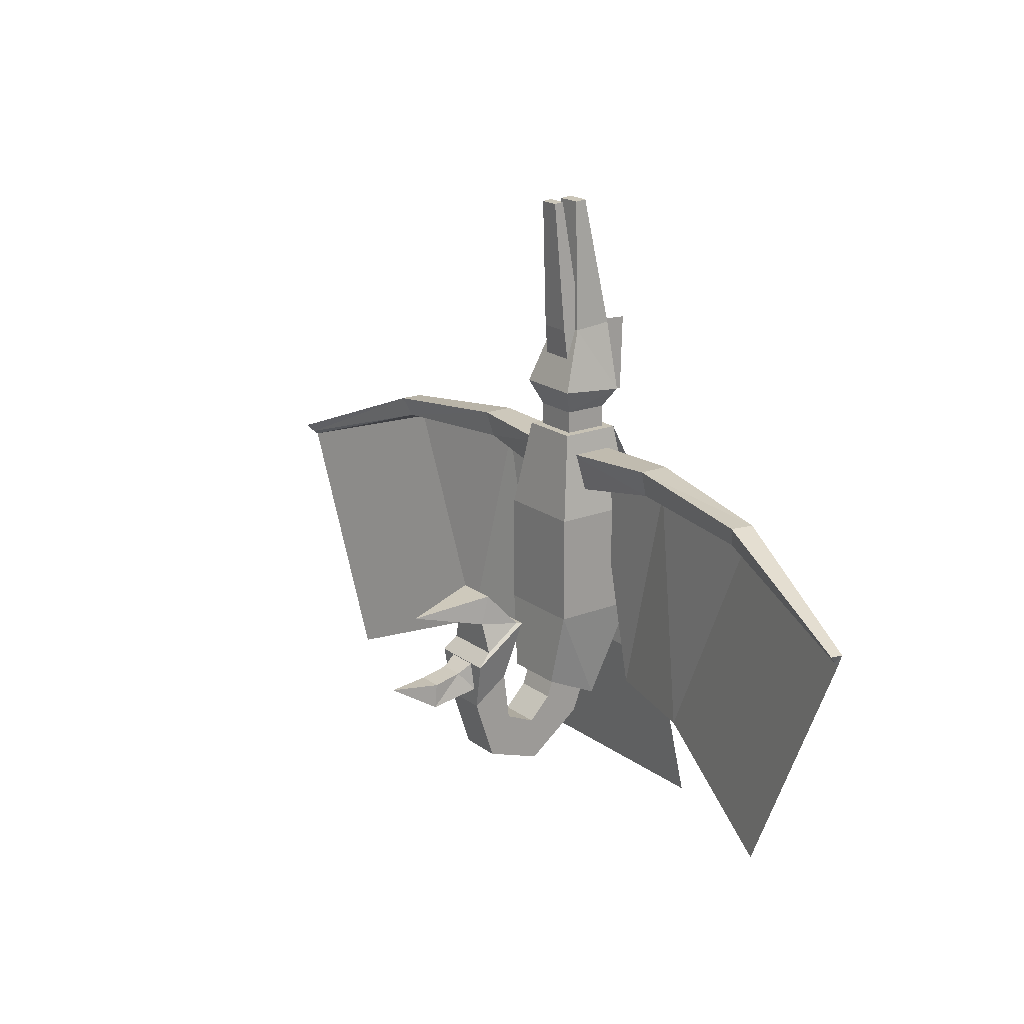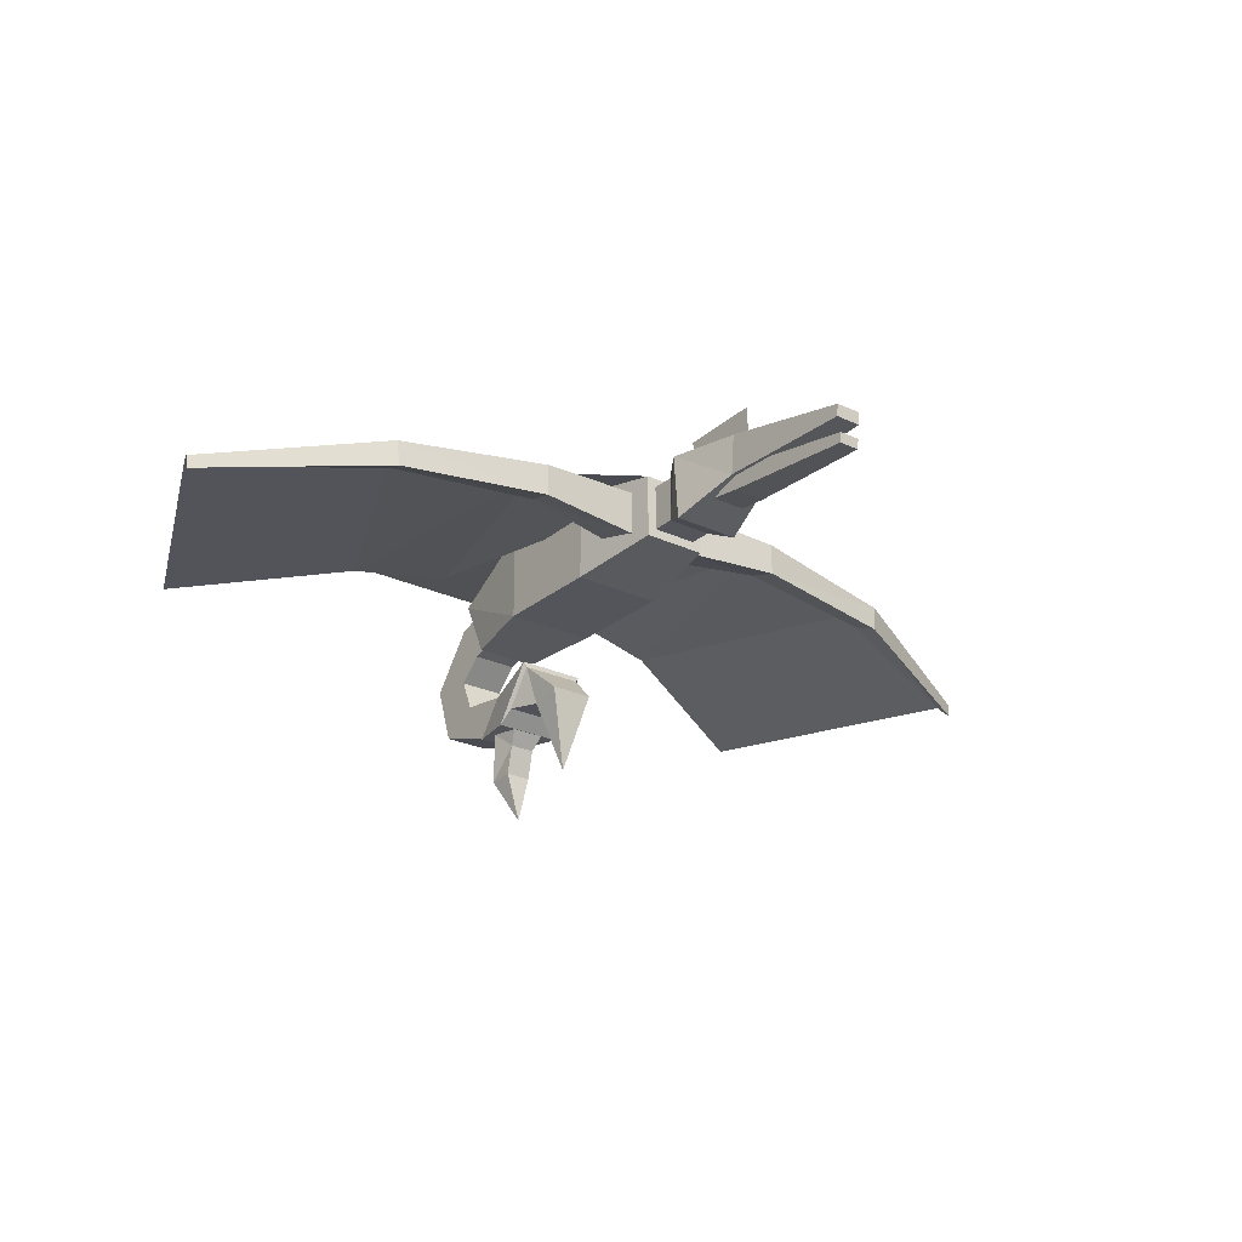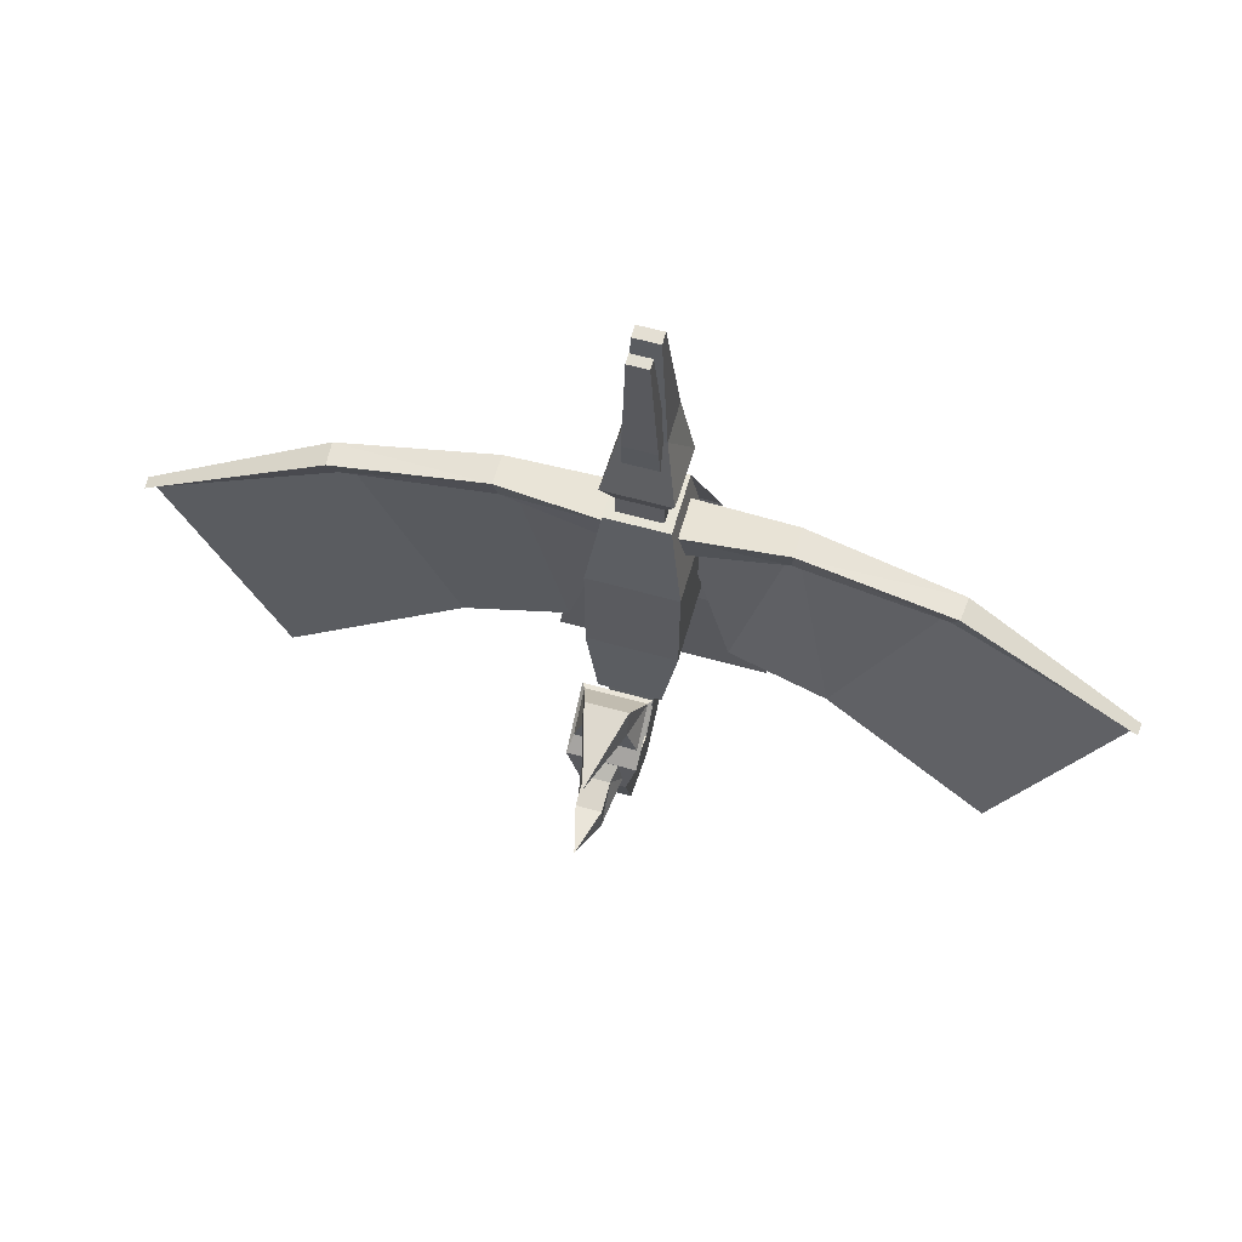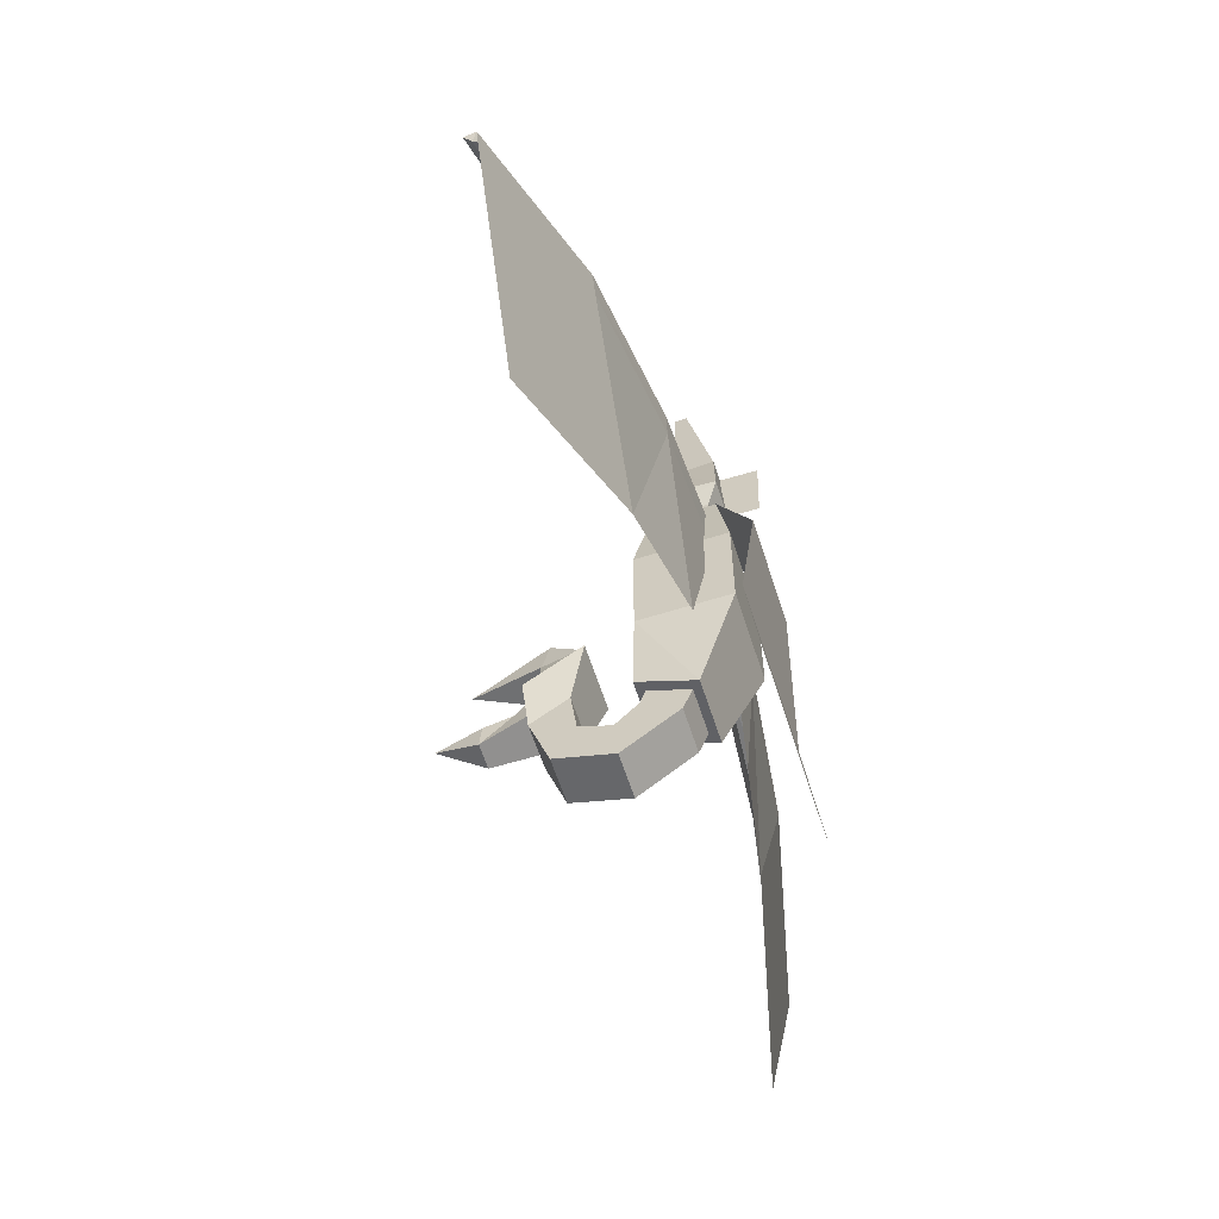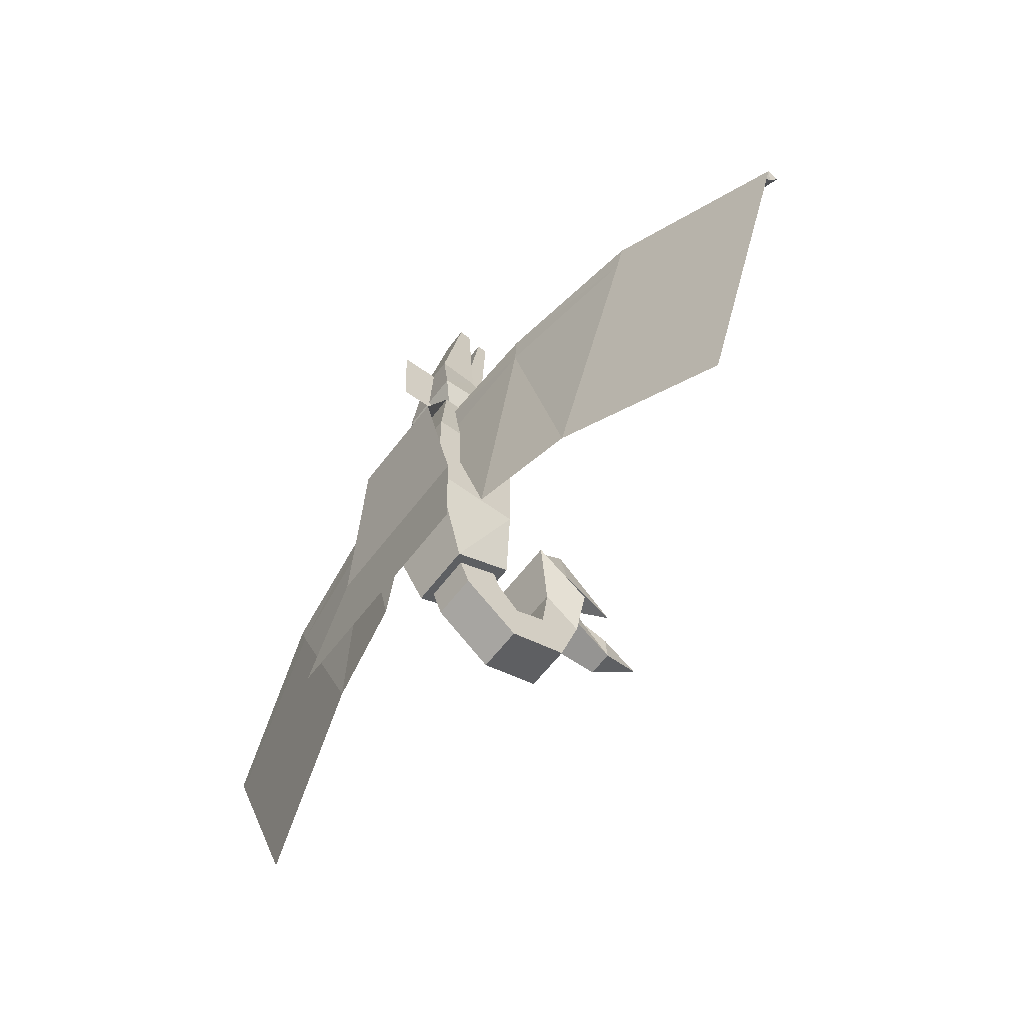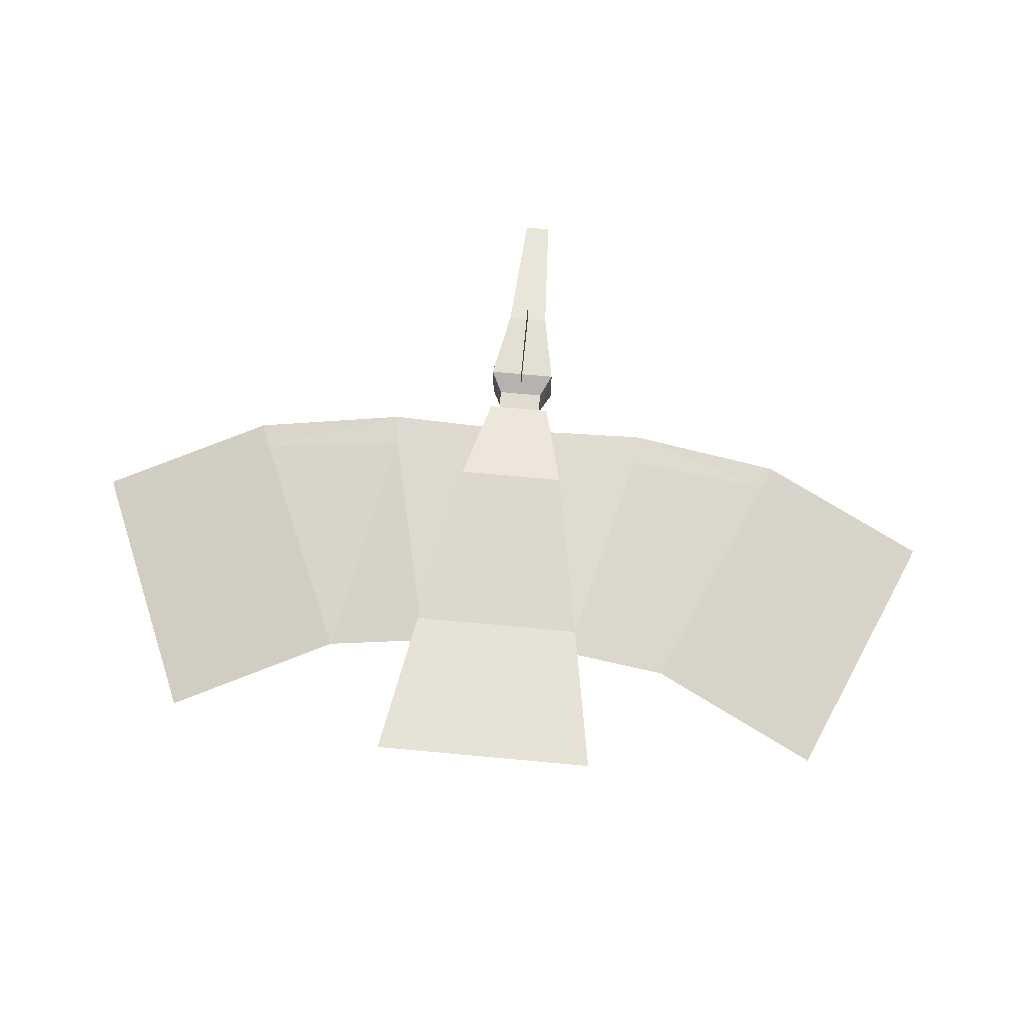
<metadata>
{"format":"obj","ext":"obj","renderer":"f3d","projection":"perspective","resolution":1024,"background":"white","views":[{"elev":19.0,"azim":53.6,"up":"+Z"},{"elev":-24.9,"azim":-37.4,"up":"+Y"},{"elev":61.3,"azim":15.9,"up":"+Z"},{"elev":-61.1,"azim":107.8,"up":"+Z"},{"elev":-60.8,"azim":-127.0,"up":"+Z"},{"elev":69.7,"azim":-174.7,"up":"+Y"}]}
</metadata>
<code>
o WingRight
v -0.15 1.35 0.9
v -0.15 1.4 0.625
v -0.8986 1.445 0.7584
v -0.9147 1.395 0.9426
v -0.15 1.65 0.9
v -0.15 1.65 0.6
v -0.8964 1.605 0.7334
v -0.9147 1.605 0.9426
v -1.882 1.362 0.7006
v -1.931 1.312 0.8349
v -1.89 1.479 0.6711
v -1.948 1.479 0.8289
v -3.065 1.163 0.3146
v -3.086 1.113 0.37
v -3.065 1.196 0.2881
v -3.094 1.196 0.367
v -0.5332 1.605 -0.8025
v -1.219 1.479 -0.857
v -2.356 1.196 -1.341
f 5 6 2
f 6 7 2
f 4 3 9
f 8 5 1
f 1 2 3
f 8 5 7
f 10 9 13
f 8 4 12
f 7 11 8
f 3 7 11
f 15 16 13
f 12 10 16
f 11 16 12
f 9 11 15
f 15 11 19
f 11 7 18
f 6 17 7
f 1 5 2
f 7 3 2
f 10 4 9
f 4 8 1
f 4 1 3
f 7 5 6
f 14 10 13
f 4 10 12
f 8 11 12
f 9 3 11
f 16 14 13
f 10 14 16
f 15 16 11
f 13 9 15
f 11 18 19
f 7 17 18
o Claw
v -0.1344 0.5248 -0.7294
v -0.147 0.7388 -0.6362
v 0.147 0.7388 -0.6362
v 0.1344 0.5248 -0.7294
v -0.084 0.4169 -0.6007
v -0.147 0.65 -0.4459
v 0.147 0.65 -0.4459
v 0.084 0.4169 -0.6007
v -0.084 0.214 -0.8088
v 0.084 0.214 -0.8088
v -0.084 0.2287 -0.6415
v 0.084 0.2287 -0.6415
v -0 -0.08709 -0.6286
f 24 25 20
f 25 26 22
f 26 27 23
f 20 23 29
f 20 21 22
f 27 26 25
f 27 24 30
f 23 27 29
f 24 20 28
f 28 29 32
f 31 30 32
f 29 31 32
f 30 28 32
f 25 21 20
f 21 25 22
f 22 26 23
f 28 20 29
f 23 20 22
f 24 27 25
f 31 27 30
f 27 31 29
f 30 24 28
o Tail
v -0.15 1.26 -0.7077
v -0.15 1.176 -0.9549
v 0.15 1.176 -0.9549
v 0.15 1.26 -0.7077
v -0.15 1.542 -0.8103
v -0.15 1.422 -1.127
v 0.15 1.422 -1.127
v 0.15 1.542 -0.8103
v -0.15 1.028 -1.11
v 0.15 1.028 -1.11
v -0.15 1.054 -1.409
v 0.15 1.054 -1.409
v -0.15 0.8173 -1.019
v 0.15 0.8173 -1.019
v -0.15 0.6673 -1.279
v 0.15 0.6673 -1.279
v -0.15 0.7755 -0.6878
v 0.15 0.7755 -0.6878
v -0.15 0.5297 -0.8598
v 0.15 0.5297 -0.8598
v -0.225 0.8788 -0.2761
v 0.225 0.8788 -0.2761
v -0.225 0.5102 -0.5342
v 0.225 0.5102 -0.5342
v -0.2025 0.8458 -0.2744
v 0.2025 0.8458 -0.2744
v -0.2025 0.6031 -0.446
v 0.2025 0.6031 -0.446
v -0.1417 0.6411 -0.04213
v 0.1417 0.6411 -0.04213
v -0.1417 0.5882 -0.2434
v 0.1417 0.5882 -0.2434
v -0 0.1137 -0.1321
f 37 38 34
f 35 34 41
f 39 40 35
f 40 37 33
f 33 34 35
f 40 39 38
f 42 41 45
f 39 35 42
f 38 39 44
f 34 38 41
f 46 45 49
f 44 42 48
f 43 44 48
f 41 43 47
f 50 49 53
f 48 46 52
f 47 48 52
f 45 47 51
f 54 53 58
f 52 50 56
f 51 52 56
f 49 51 55
f 58 57 61
f 56 54 60
f 55 56 60
f 53 55 59
f 60 58 64
f 59 60 64
f 57 59 63
f 62 61 65
f 64 62 65
f 63 64 65
f 61 63 65
f 33 37 34
f 42 35 41
f 40 36 35
f 36 40 33
f 36 33 35
f 37 40 38
f 46 42 45
f 44 39 42
f 43 38 44
f 38 43 41
f 50 46 49
f 42 46 48
f 47 43 48
f 45 41 47
f 54 50 53
f 46 50 52
f 51 47 52
f 49 45 51
f 50 54 56
f 55 51 56
f 53 49 55
f 62 58 61
f 54 58 60
f 59 55 60
f 57 53 59
f 58 62 64
f 63 59 64
f 61 57 63
f 53 57 58
o WingLeft
v 0.15 1.35 0.9
v 0.15 1.4 0.625
v 0.8986 1.445 0.7584
v 0.9147 1.395 0.9426
v 0.15 1.65 0.9
v 0.15 1.65 0.6
v 0.8964 1.605 0.7334
v 0.9147 1.605 0.9426
v 1.882 1.362 0.7006
v 1.931 1.312 0.8349
v 1.89 1.479 0.6711
v 1.948 1.479 0.8289
v 3.065 1.163 0.3146
v 3.086 1.113 0.37
v 3.065 1.196 0.2881
v 3.094 1.196 0.367
v 0.5332 1.605 -0.8025
v 1.219 1.479 -0.857
v 2.356 1.196 -1.341
f 70 71 67
f 71 67 72
f 69 74 68
f 73 66 70
f 66 68 67
f 73 72 70
f 75 78 74
f 73 77 69
f 72 73 76
f 68 76 72
f 80 78 81
f 77 81 75
f 76 77 81
f 74 80 76
f 80 84 76
f 76 83 72
f 71 72 82
f 66 70 67
f 72 67 68
f 75 74 69
f 69 66 73
f 69 68 66
f 72 71 70
f 79 78 75
f 69 77 75
f 73 77 76
f 74 76 68
f 81 78 79
f 75 81 79
f 80 76 81
f 78 80 74
f 76 84 83
f 72 83 82
o Mouth
v -0.108 1.334 1.791
v -0.12 1.367 1.493
v 0.12 1.367 1.493
v 0.108 1.334 1.791
v -0.108 1.483 1.807
v -0.12 1.516 1.509
v 0.12 1.516 1.509
v 0.108 1.483 1.807
v -0.06804 1.276 2.69
v 0.06804 1.276 2.69
v -0.06804 1.343 2.697
v 0.06804 1.343 2.697
f 89 90 85
f 90 91 87
f 91 92 88
f 85 88 94
f 85 86 87
f 92 91 89
f 96 95 93
f 92 89 95
f 88 92 96
f 89 85 95
f 91 90 89
f 86 90 87
f 87 91 88
f 93 85 94
f 88 85 87
f 94 96 93
f 96 92 95
f 94 88 96
f 90 86 85
f 85 93 95
o Head
v -0.15 1.35 1.2
v -0.15 1.35 0.9
v 0.15 1.35 0.9
v 0.15 1.35 1.2
v -0.15 1.65 1.2
v -0.15 1.65 0.9
v 0.15 1.65 0.9
v 0.15 1.65 1.2
v -0.225 1.276 1.37
v 0.225 1.276 1.37
v -0.225 1.724 1.33
v 0.225 1.724 1.33
v -0.135 1.431 1.785
v 0.135 1.431 1.785
v -0.135 1.7 1.809
v 0.135 1.7 1.809
v -0.08505 1.447 2.69
v 0.08505 1.447 2.69
v -0.08505 1.527 2.697
v 0.08505 1.527 2.697
v 0 1.953 1.785
v 0 1.937 1.251
v -0 1.69 1.796
v -0 1.675 1.262
f 101 102 98
f 102 103 99
f 103 104 100
f 97 100 105
f 97 98 99
f 104 103 102
f 105 106 109
f 104 101 107
f 100 104 108
f 101 97 107
f 109 110 114
f 108 107 111
f 106 108 110
f 107 105 109
f 116 115 113
f 112 111 115
f 110 112 116
f 111 109 115
f 97 101 98
f 98 102 99
f 99 103 100
f 100 97 99
f 101 104 102
f 100 106 105
f 108 104 107
f 106 100 108
f 97 105 107
f 113 109 114
f 112 108 111
f 108 112 110
f 111 107 109
f 114 116 113
f 116 112 115
f 114 110 116
f 106 110 109
f 109 113 115
f 118 120 119
f 117 118 119
o Body
v -0.3 1.2 0.45
v -0.3 1.2 -0.3
v 0.3 1.2 -0.3
v 0.3 1.2 0.45
v -0.3 1.8 0.45
v -0.3 1.8 -0.3
v 0.3 1.8 -0.3
v 0.3 1.8 0.45
v -0.21 1.16 -0.8113
v 0.21 1.16 -0.8113
v -0.21 1.54 -0.9888
v 0.21 1.54 -0.9888
v -0.21 1.29 1.05
v 0.21 1.29 1.05
v -0.21 1.71 1.05
v 0.21 1.71 1.05
v -0.357 1.956 0.4039
v 0.357 1.956 0.4039
v -0.567 1.9 -0.7268
v 0.567 1.9 -0.7268
v -0.735 2.001 -1.716
v 0.735 2.001 -1.716
f 125 126 122
f 123 122 129
f 127 128 124
f 121 124 134
f 121 122 123
f 128 127 126
f 131 132 130
f 127 123 132
f 126 127 132
f 122 126 131
f 136 135 133
f 128 125 135
f 124 128 134
f 125 121 133
f 121 125 122
f 130 123 129
f 123 127 124
f 133 121 134
f 124 121 123
f 125 128 126
f 129 131 130
f 123 130 132
f 131 126 132
f 129 122 131
f 134 136 133
f 136 128 135
f 135 125 133
f 128 136 134
f 135 138 137
f 137 140 139
f 139 142 141
f 136 138 135
f 138 140 137
f 140 142 139

</code>
